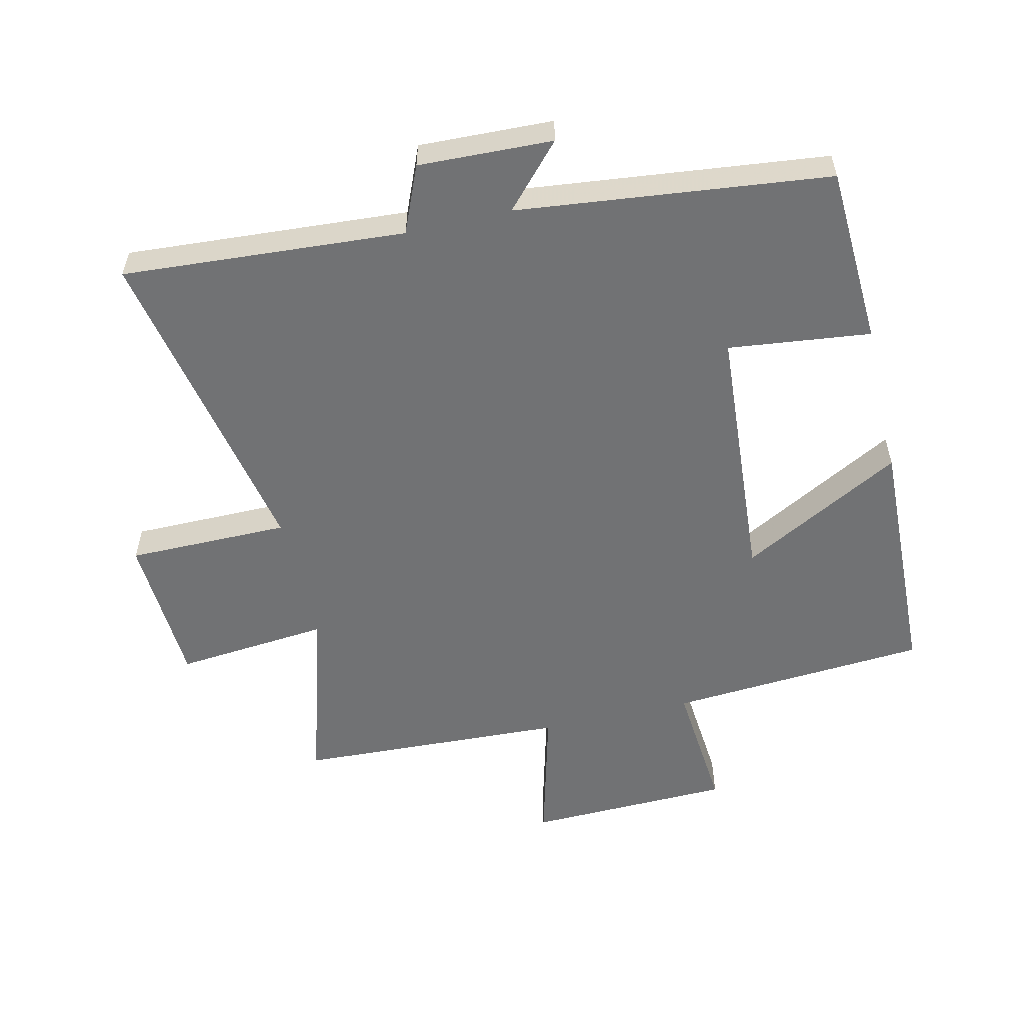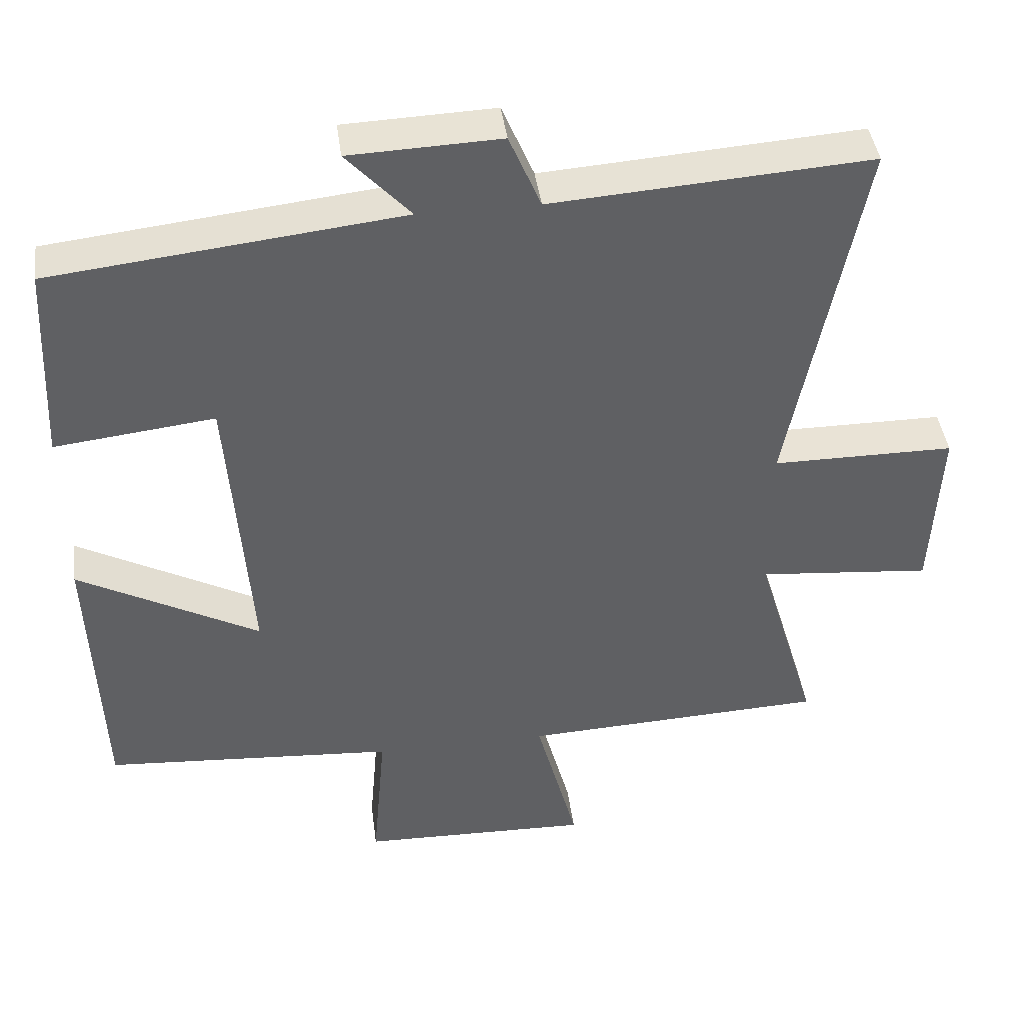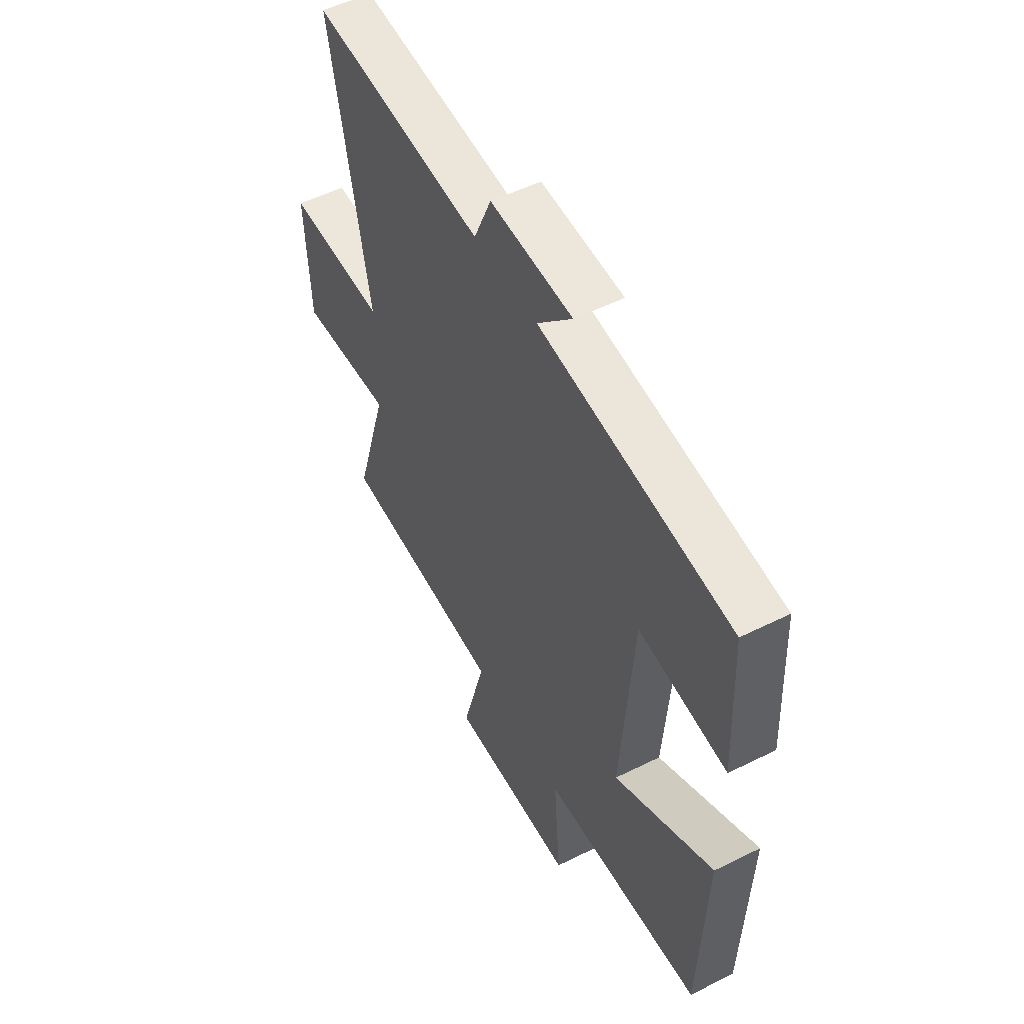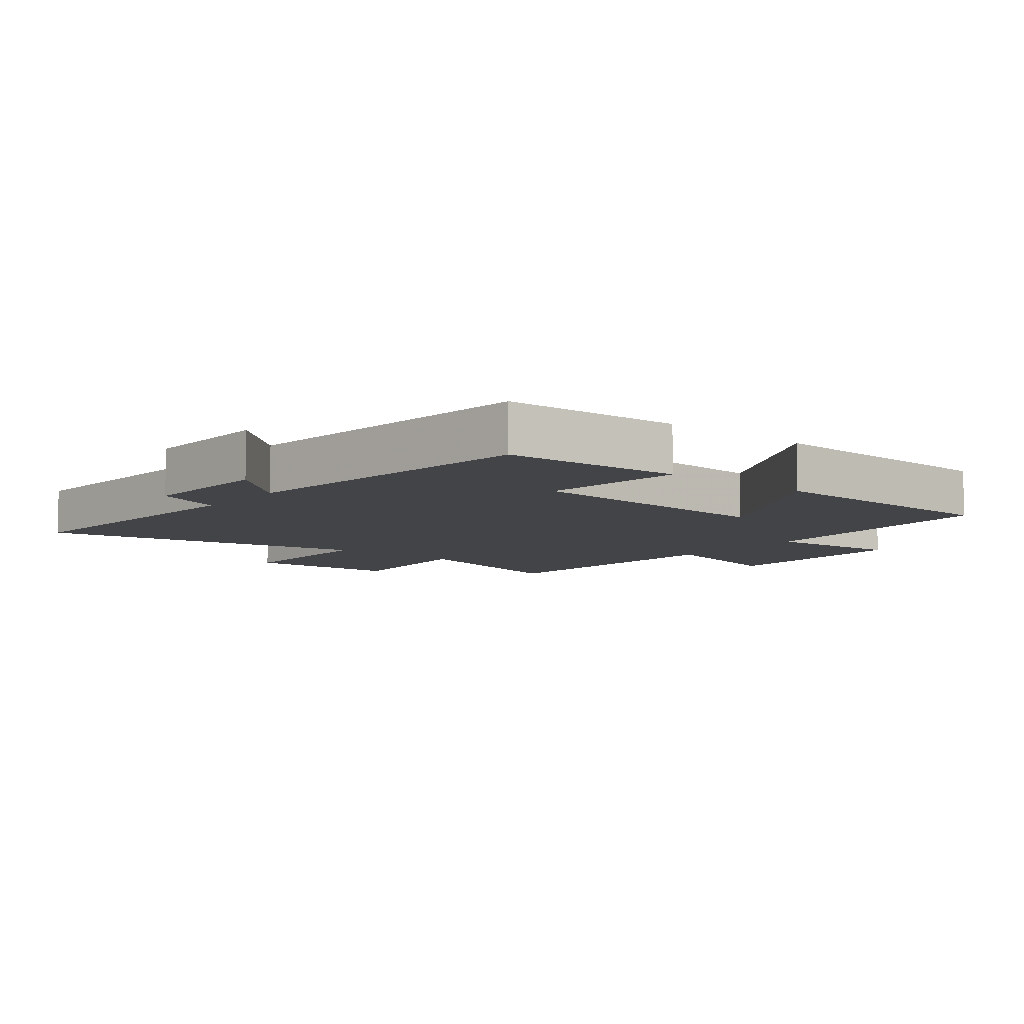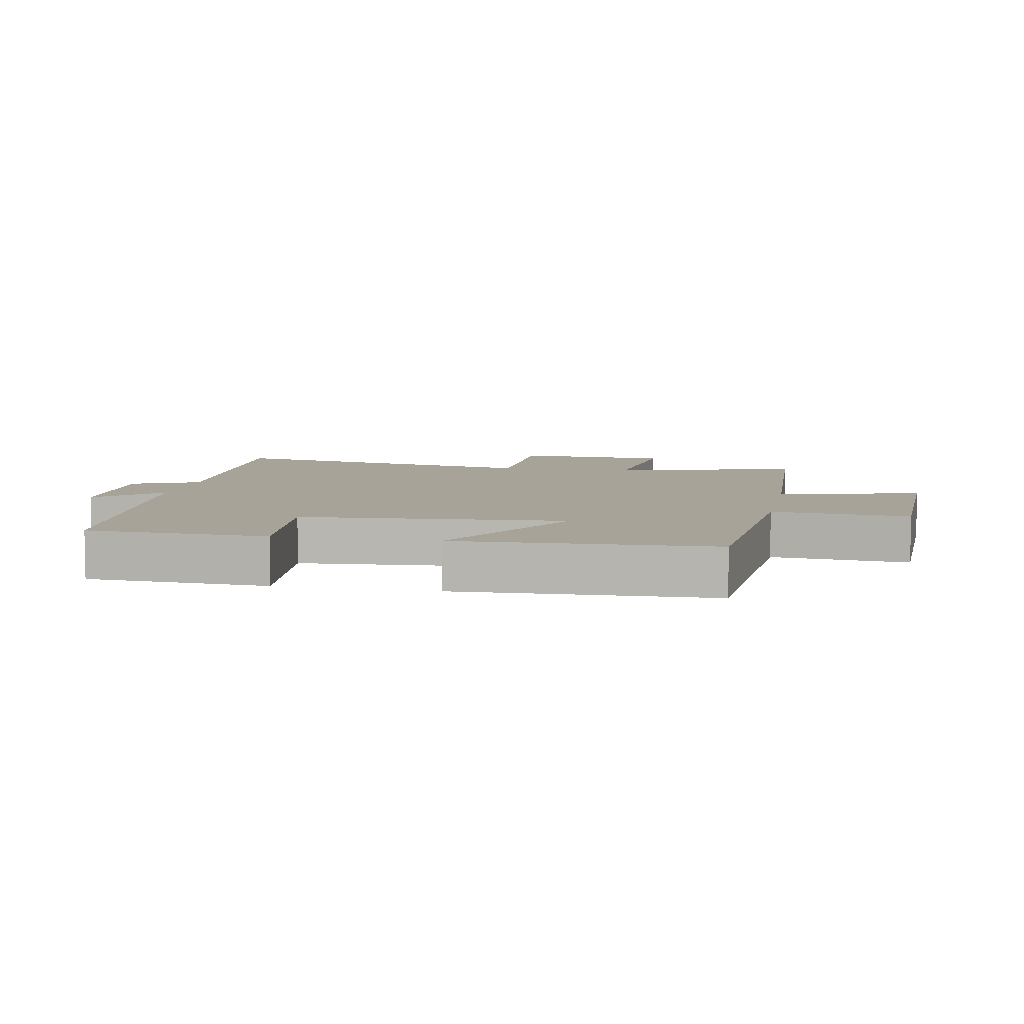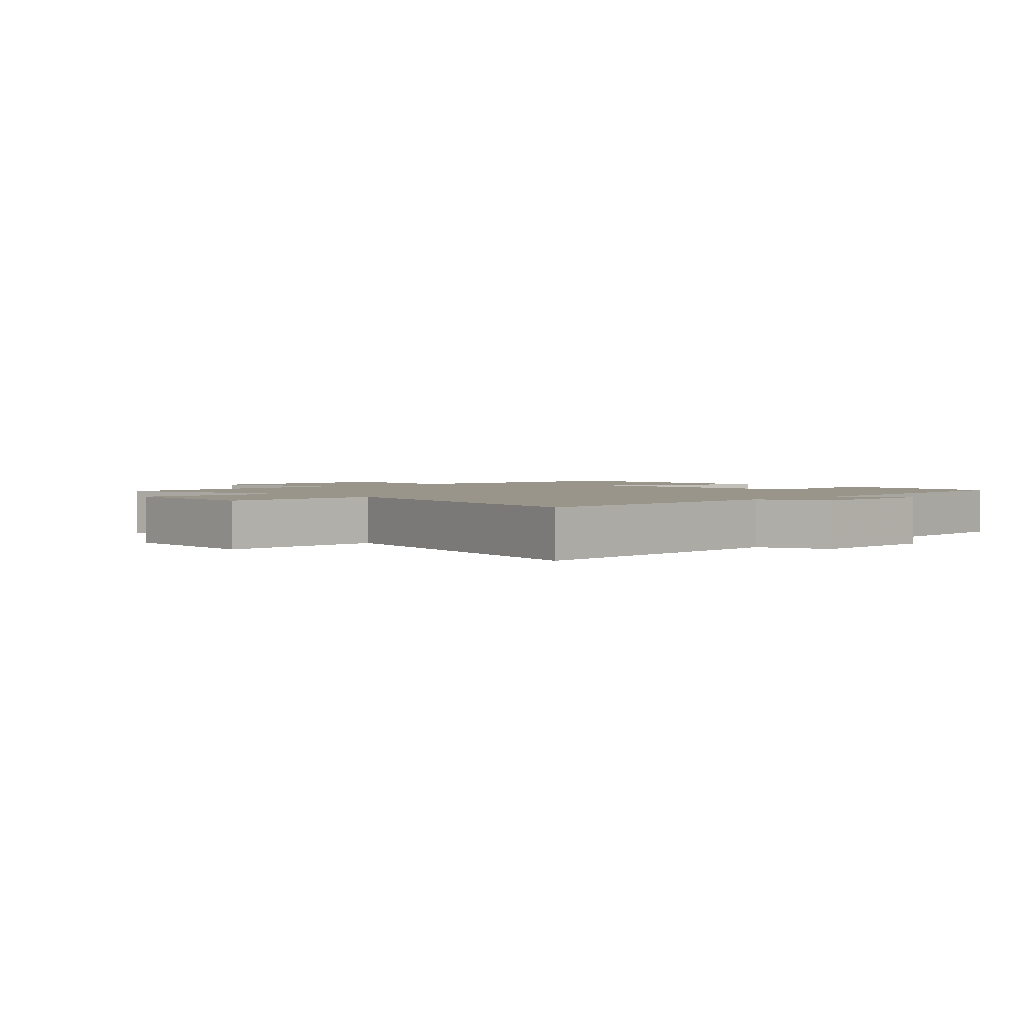
<metadata>
{"format":"obj","ext":"obj","renderer":"f3d","projection":"perspective","resolution":1024,"background":"white","views":[{"elev":-55.4,"azim":13.2,"up":"+Y"},{"elev":42.3,"azim":172.5,"up":"+Z"},{"elev":53.0,"azim":61.9,"up":"+Z"},{"elev":-7.9,"azim":51.0,"up":"+Y"},{"elev":6.9,"azim":100.9,"up":"+Y"},{"elev":2.2,"azim":-43.1,"up":"+Y"}]}
</metadata>
<code>
v 0.485 0.07 -0.472
v 0.08 0.07 -0.5
v 0.098 0.07 -0.711
v -0.222 0.07 -0.719
v -0.164 0.07 -0.5
v -0.585 0.07 -0.48
v -0.5 0.07 -0.195
v -0.74 0.07 -0.217
v -0.752 0.07 0.023
v -0.5 0.07 0.023
v -0.599 0.07 0.531
v -0.16 0.07 0.5
v -0.116 0.07 0.604
v 0.092 0.07 0.596
v 0.004 0.07 0.5
v 0.487 0.07 0.445
v 0.5 0.07 0.166
v 0.279 0.07 0.192
v 0.249 0.07 -0.216
v 0.5 0.07 -0.08
v 0.485 0 -0.472
v 0.08 0 -0.5
v 0.098 0 -0.711
v -0.222 0 -0.719
v -0.164 0 -0.5
v -0.585 0 -0.48
v -0.5 0 -0.195
v -0.74 0 -0.217
v -0.752 0 0.023
v -0.5 0 0.023
v -0.599 0 0.531
v -0.16 0 0.5
v -0.116 0 0.604
v 0.092 0 0.596
v 0.004 0 0.5
v 0.487 0 0.445
v 0.5 0 0.166
v 0.279 0 0.192
v 0.249 0 -0.216
v 0.5 0 -0.08
f 19 20 1 2
f 18 19 2
f 15 16 17 18
f 15 18 2
f 12 13 14 15
f 12 15 2
f 10 11 12 2
f 7 8 9 10
f 7 10 2 3
f 5 6 7
f 5 7 3
f 3 4 5
f 22 21 40 39
f 22 39 38
f 38 37 36 35
f 22 38 35
f 35 34 33 32
f 22 35 32
f 22 32 31 30
f 30 29 28 27
f 23 22 30 27
f 27 26 25
f 23 27 25
f 25 24 23
f 1 21 22 2
f 2 22 23 3
f 3 23 24 4
f 4 24 25 5
f 5 25 26 6
f 6 26 27 7
f 7 27 28 8
f 8 28 29 9
f 9 29 30 10
f 10 30 31 11
f 11 31 32 12
f 12 32 33 13
f 13 33 34 14
f 14 34 35 15
f 15 35 36 16
f 16 36 37 17
f 17 37 38 18
f 18 38 39 19
f 19 39 40 20
f 20 40 21 1

</code>
